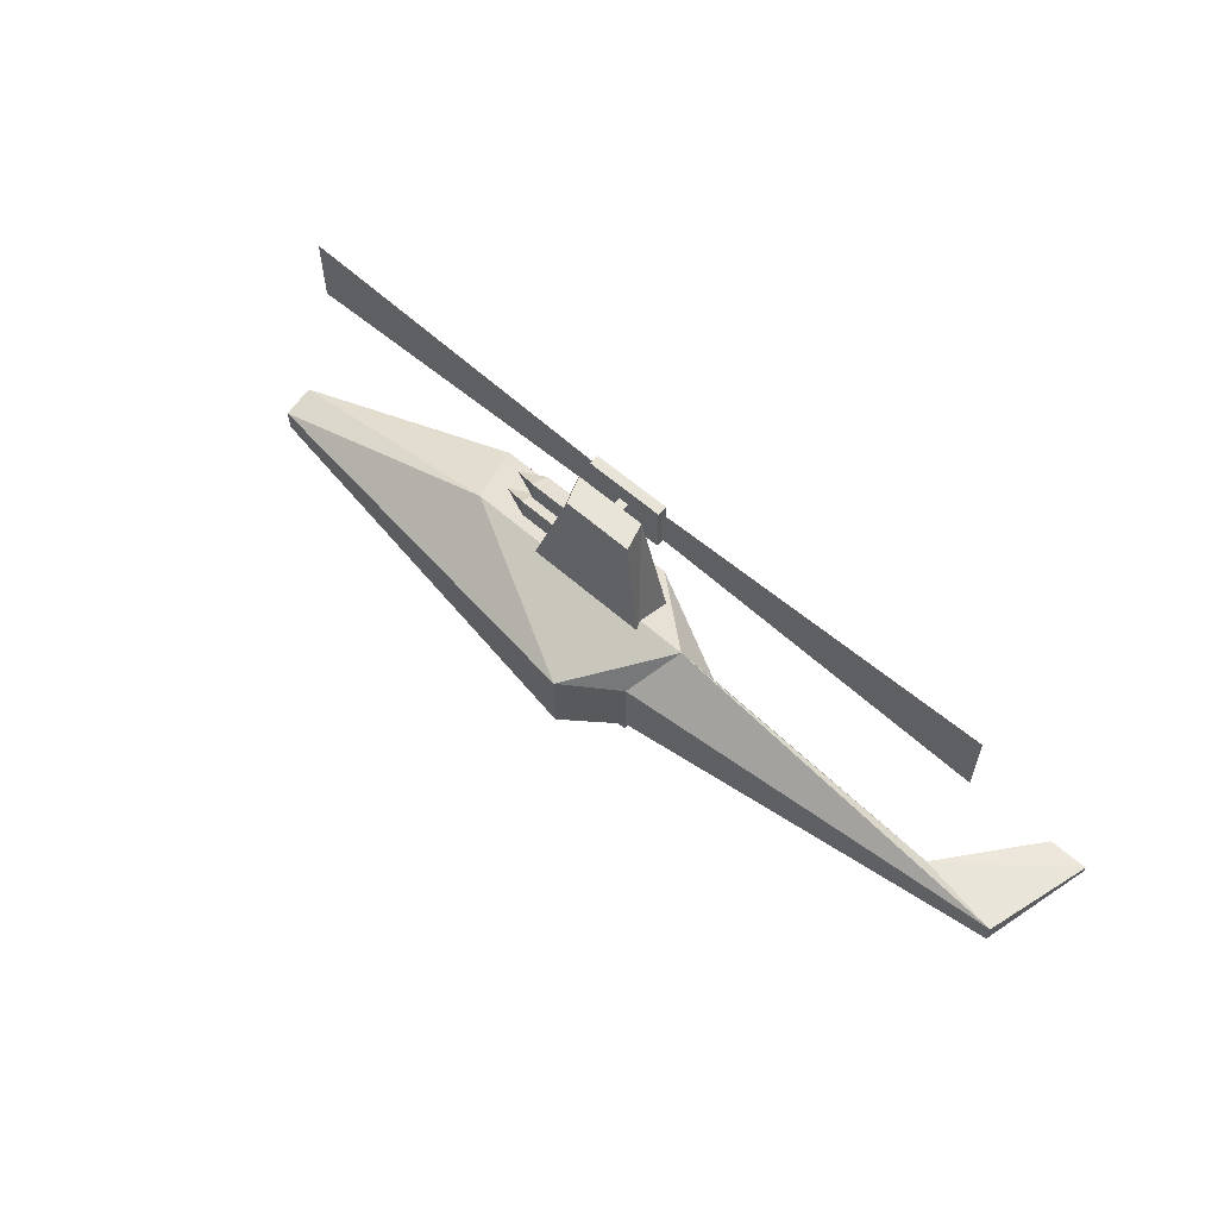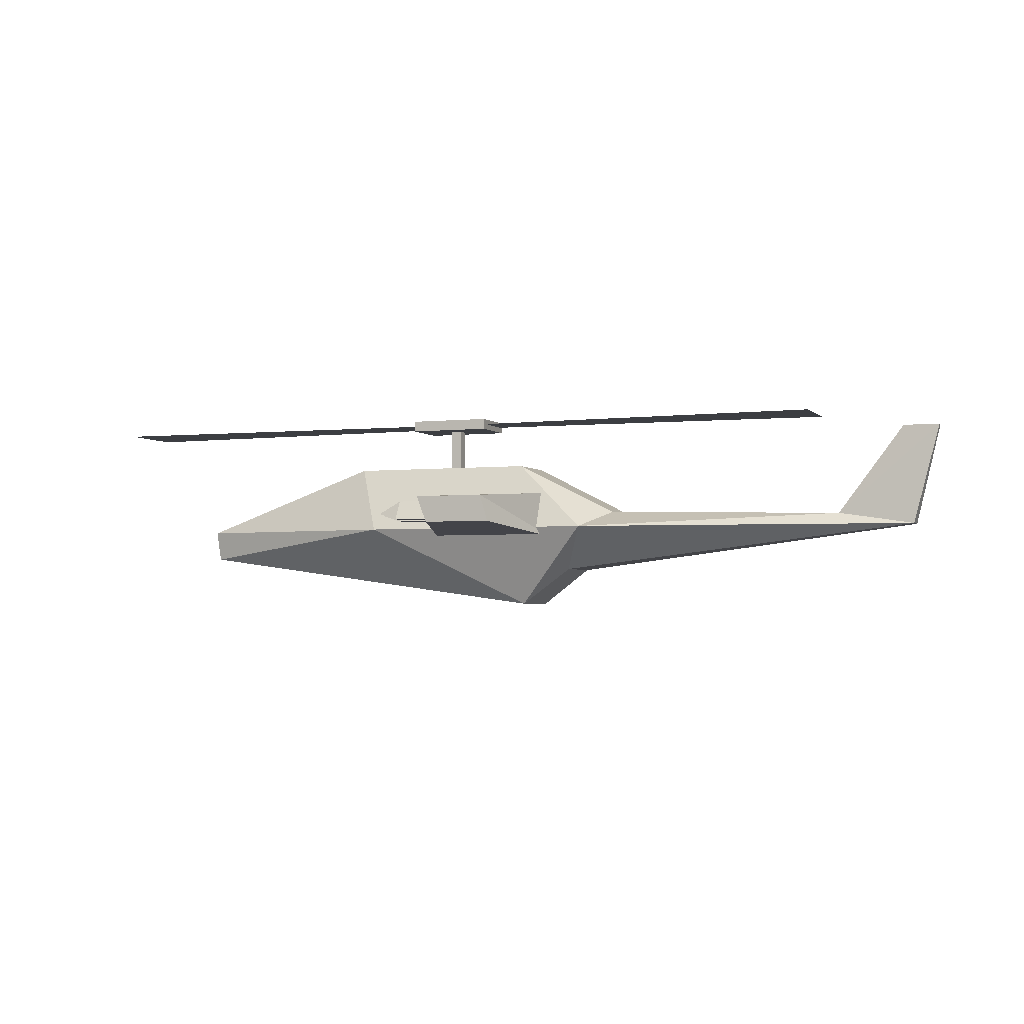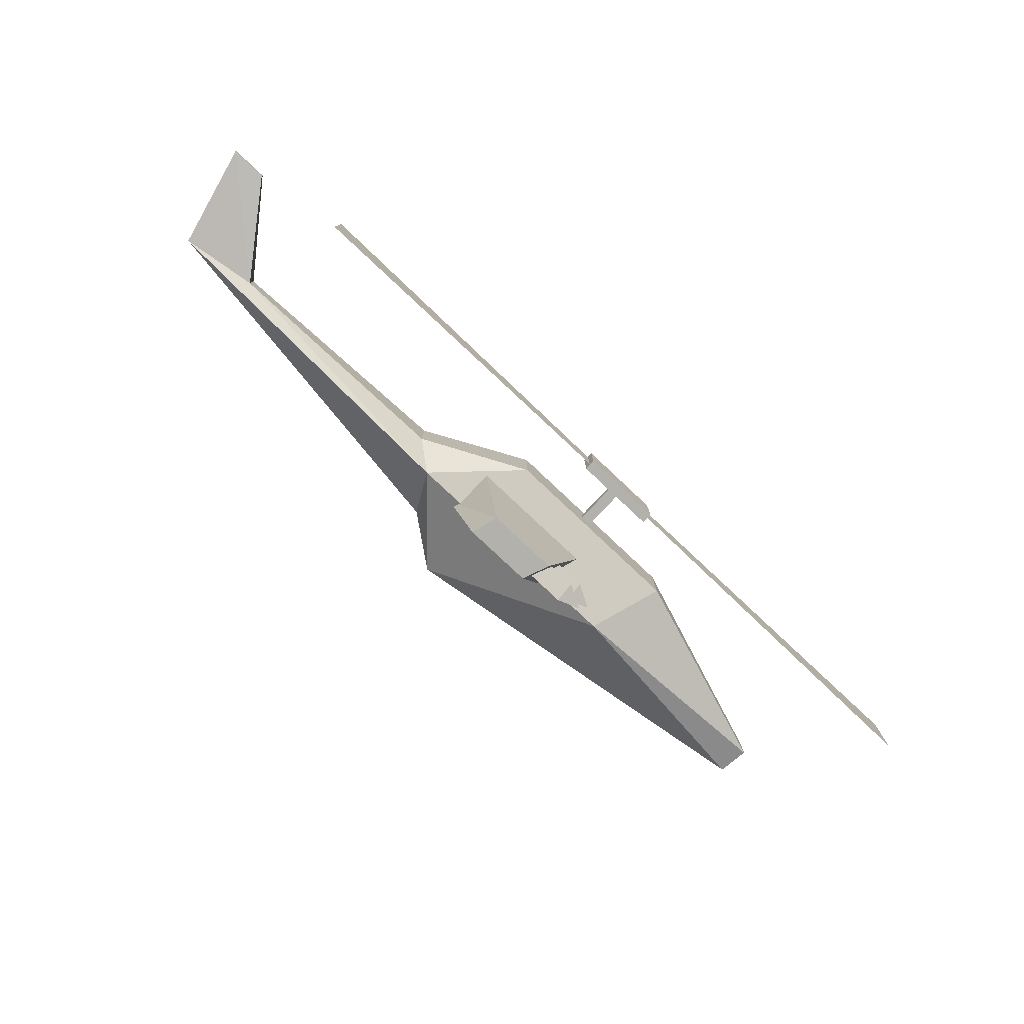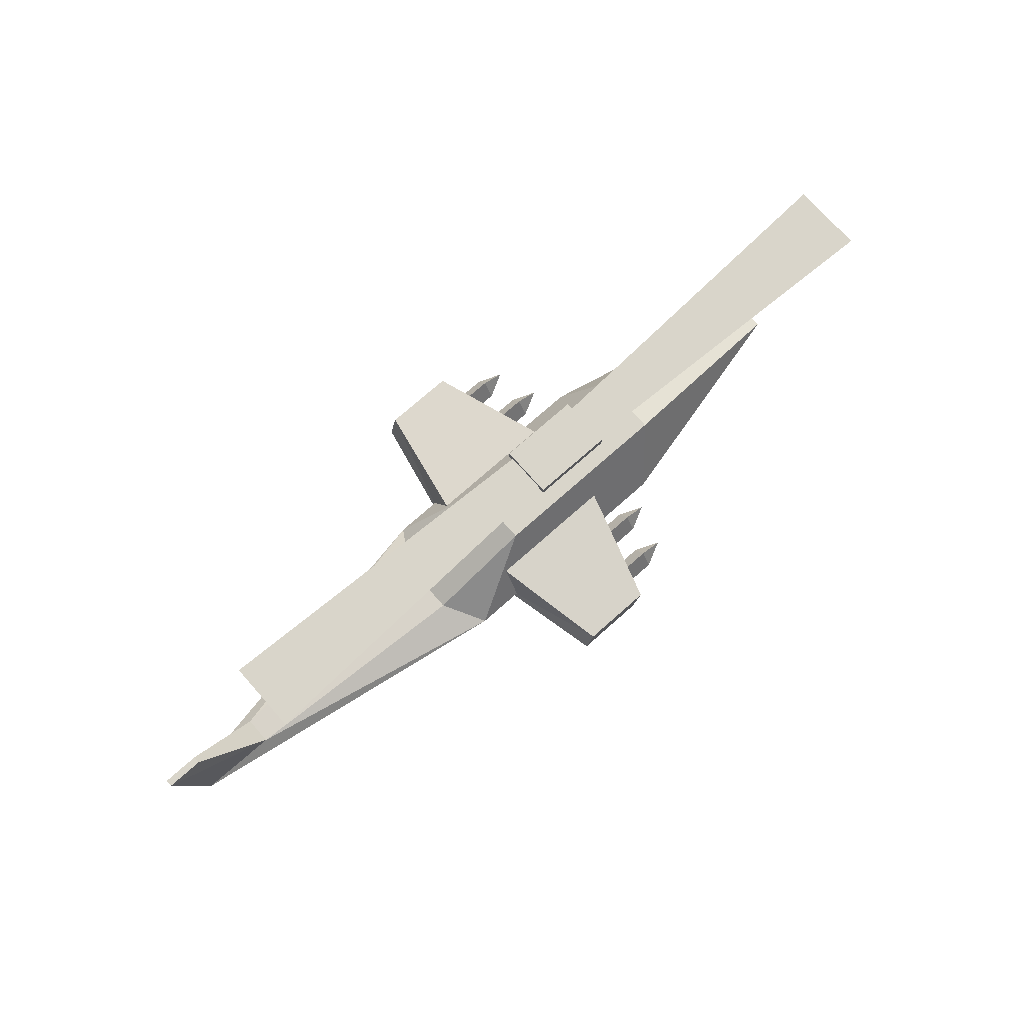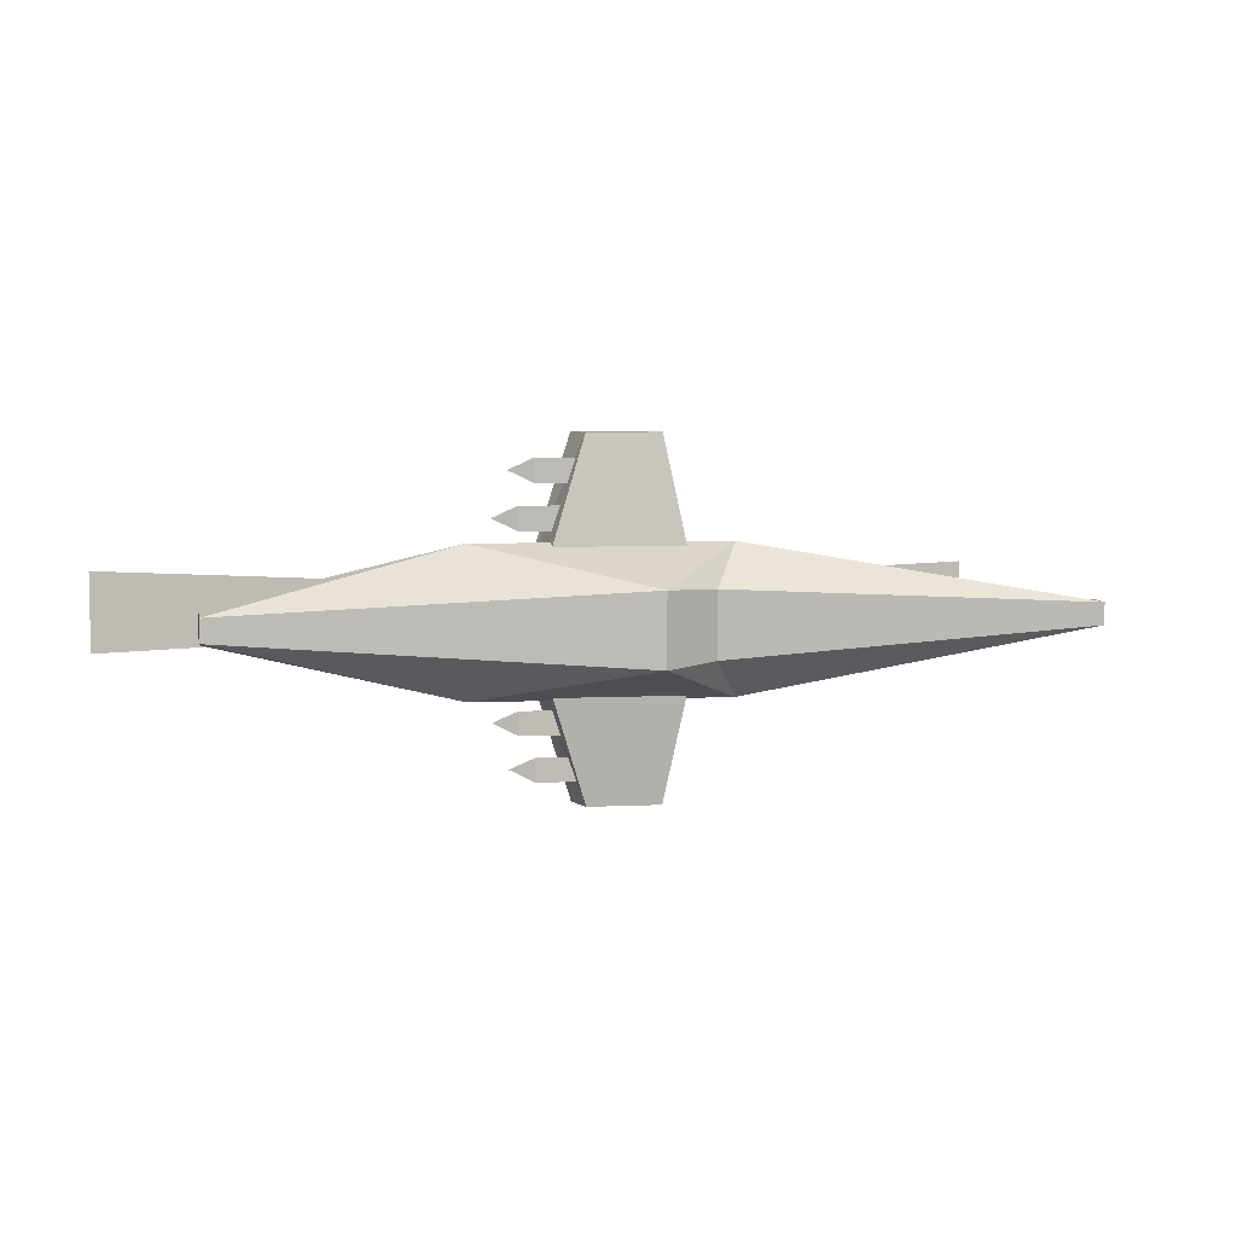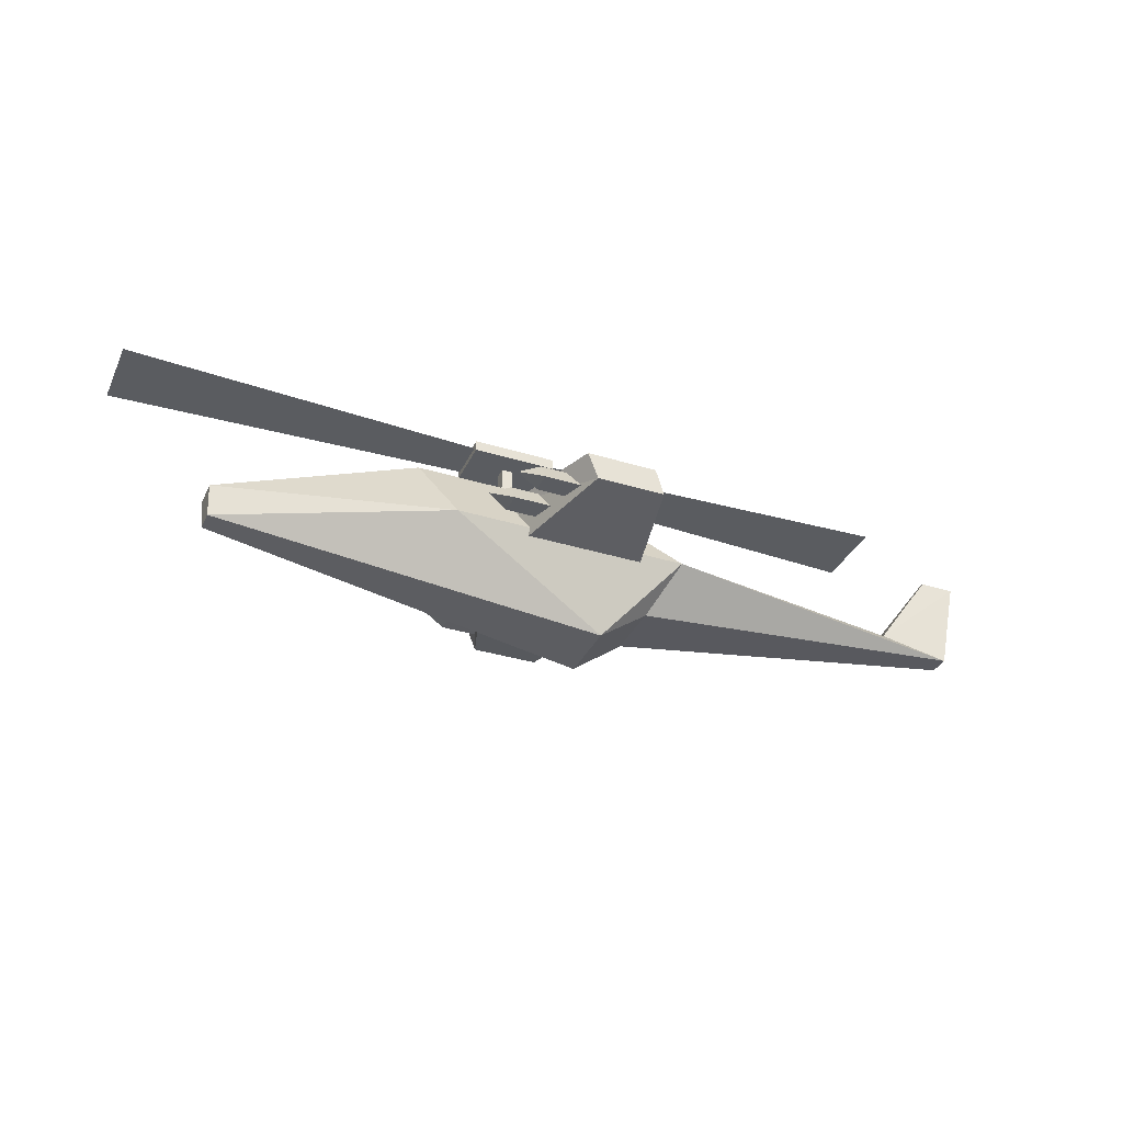
<metadata>
{"format":"obj","ext":"obj","renderer":"f3d","projection":"perspective","resolution":1024,"background":"white","views":[{"elev":60.3,"azim":42.0,"up":"+Z"},{"elev":-3.1,"azim":21.1,"up":"+Y"},{"elev":-79.0,"azim":136.7,"up":"+Z"},{"elev":74.5,"azim":138.5,"up":"+Y"},{"elev":6.1,"azim":-8.0,"up":"+Z"},{"elev":-34.4,"azim":-22.6,"up":"+Y"}]}
</metadata>
<code>
o HelicopterScrew_Untitled.001
v -0.4192 1.125 0.1589
v 0.04081 1.125 0.1589
v -0.4192 1.125 -0.1367
v 0.04081 1.125 -0.1367
v -0.4192 1.185 0.1589
v 0.04081 1.185 0.1589
v -0.4192 1.185 -0.1367
v 0.04081 1.185 -0.1367
v -2.408 1.156 0.2174
v 2.029 1.156 0.2174
v 2.029 1.156 -0.1952
v -2.408 1.156 -0.1952
v -0.1892 1.156 0.1182
v -0.1892 1.156 -0.096
f 1 3 4
f 4 2 1
f 5 6 8
f 8 7 5
f 1 2 6
f 6 5 1
f 2 4 8
f 8 6 2
f 4 3 7
f 7 8 4
f 3 1 5
f 5 7 3
f 13 14 12
f 12 9 13
f 10 11 14
f 14 13 10
o Helicopter_Untitled
v -1.849 0.5207 0.08613
v -0.5887 0.5138 0.3818
v -0.7529 0.8889 0.1791
v 0.2896 0.8889 0.1791
v 0.8545 0.6037 0.1585
v 0.7171 0.5138 0.3818
v 2.588 0.5138 0.05735
v 2.172 0.5775 0.07428
v 2.53 1.069 0.01886
v 2.729 1.069 0.01876
v -1.836 0.3517 0.06072
v -1.849 0.5207 -0.08613
v -0.5887 0.5138 -0.3818
v -0.7529 0.8889 -0.1791
v 0.2896 0.8889 -0.1791
v 0.8545 0.6037 -0.1585
v 0.7171 0.5138 -0.3818
v 2.588 0.5138 -0.05735
v 2.172 0.5775 -0.07428
v 2.53 1.069 -0.01886
v 2.729 1.069 -0.01876
v -1.836 0.3517 -0.06072
v -0.2192 0.8844 0.04109
v -0.1592 0.8844 0.04109
v -0.2192 0.8844 -0.01891
v -0.1592 0.8844 -0.01891
v -0.2192 1.144 0.04109
v -0.1592 1.144 0.04109
v -0.2192 1.144 -0.01891
v -0.1592 1.144 -0.01891
v 0.5867 0.27 0.1717
v 0.5867 0.27 -0.1717
v 0.3105 0.06504 0.1874
v 0.3105 0.06504 -0.1874
v -0.01192 0.5266 0.9086
v 0.3621 0.5266 0.9086
v -0.06807 0.6728 0.9086
v 0.3181 0.6728 0.9086
v -0.2154 0.4601 0.2477
v 0.4971 0.4601 0.2465
v -0.2717 0.7198 0.2477
v 0.4532 0.7198 0.2465
v 0.2772 0.551 0.7879
v 0.2772 0.6569 0.7272
v -0.2575 0.6569 0.7272
v -0.2575 0.551 0.7879
v 0.2772 0.5514 0.6658
v -0.2575 0.5514 0.6658
v -0.3849 0.5864 0.727
v 0.1979 0.551 0.5574
v 0.1979 0.6569 0.4967
v -0.3367 0.6569 0.4967
v -0.3367 0.551 0.5574
v 0.1979 0.5514 0.4353
v -0.3367 0.5514 0.4353
v -0.4642 0.5864 0.4965
v -0.01192 0.5266 -0.9086
v 0.3621 0.5266 -0.9086
v -0.06807 0.6728 -0.9086
v 0.3181 0.6728 -0.9086
v -0.2154 0.4601 -0.2477
v 0.4971 0.4601 -0.2465
v -0.2717 0.7198 -0.2477
v 0.4532 0.7198 -0.2465
v 0.2772 0.551 -0.7879
v 0.2772 0.6569 -0.7272
v -0.2575 0.6569 -0.7272
v -0.2575 0.551 -0.7879
v 0.2772 0.5514 -0.6658
v -0.2575 0.5514 -0.6658
v -0.3849 0.5864 -0.727
v 0.1979 0.551 -0.5574
v 0.1979 0.6569 -0.4967
v -0.3367 0.6569 -0.4967
v -0.3367 0.551 -0.5574
v 0.1979 0.5514 -0.4353
v -0.3367 0.5514 -0.4353
v -0.4642 0.5864 -0.4965
f 16 17 15
f 16 20 18
f 18 17 16
f 18 20 19
f 18 19 30
f 30 29 18
f 24 35 34
f 34 23 24
f 22 23 34
f 34 33 22
f 22 21 24
f 24 23 22
f 21 32 35
f 35 24 21
f 22 20 21
f 21 20 45
f 26 15 17
f 17 28 26
f 27 26 28
f 27 28 29
f 29 31 27
f 29 30 31
f 18 29 28
f 28 17 18
f 22 33 30
f 30 19 22
f 33 34 35
f 35 32 33
f 33 31 30
f 26 36 25
f 25 15 26
f 46 48 31
f 48 47 25
f 25 36 48
f 37 38 42
f 42 41 37
f 38 40 44
f 44 42 38
f 40 39 43
f 43 44 40
f 39 37 41
f 41 43 39
f 22 19 20
f 33 32 31
f 32 21 45
f 45 46 32
f 20 47 45
f 31 32 46
f 46 45 47
f 47 48 46
f 48 27 31
f 20 16 47
f 36 26 27
f 27 48 36
f 16 15 25
f 25 47 16
f 49 50 52
f 52 51 49
f 49 51 55
f 55 53 49
f 51 52 56
f 56 55 51
f 52 50 54
f 54 56 52
f 50 49 53
f 53 54 50
f 57 58 59
f 59 60 57
f 58 61 62
f 62 59 58
f 61 57 60
f 60 62 61
f 61 58 57
f 59 62 63
f 59 63 60
f 62 60 63
f 64 65 66
f 66 67 64
f 65 68 69
f 69 66 65
f 68 64 67
f 67 69 68
f 68 65 64
f 66 69 70
f 66 70 67
f 69 67 70
f 71 73 74
f 74 72 71
f 71 75 77
f 77 73 71
f 73 77 78
f 78 74 73
f 74 78 76
f 76 72 74
f 72 76 75
f 75 71 72
f 79 82 81
f 81 80 79
f 80 81 84
f 84 83 80
f 83 84 82
f 82 79 83
f 83 79 80
f 81 85 84
f 81 82 85
f 84 85 82
f 86 89 88
f 88 87 86
f 87 88 91
f 91 90 87
f 90 91 89
f 89 86 90
f 90 86 87
f 88 92 91
f 88 89 92
f 91 92 89

</code>
